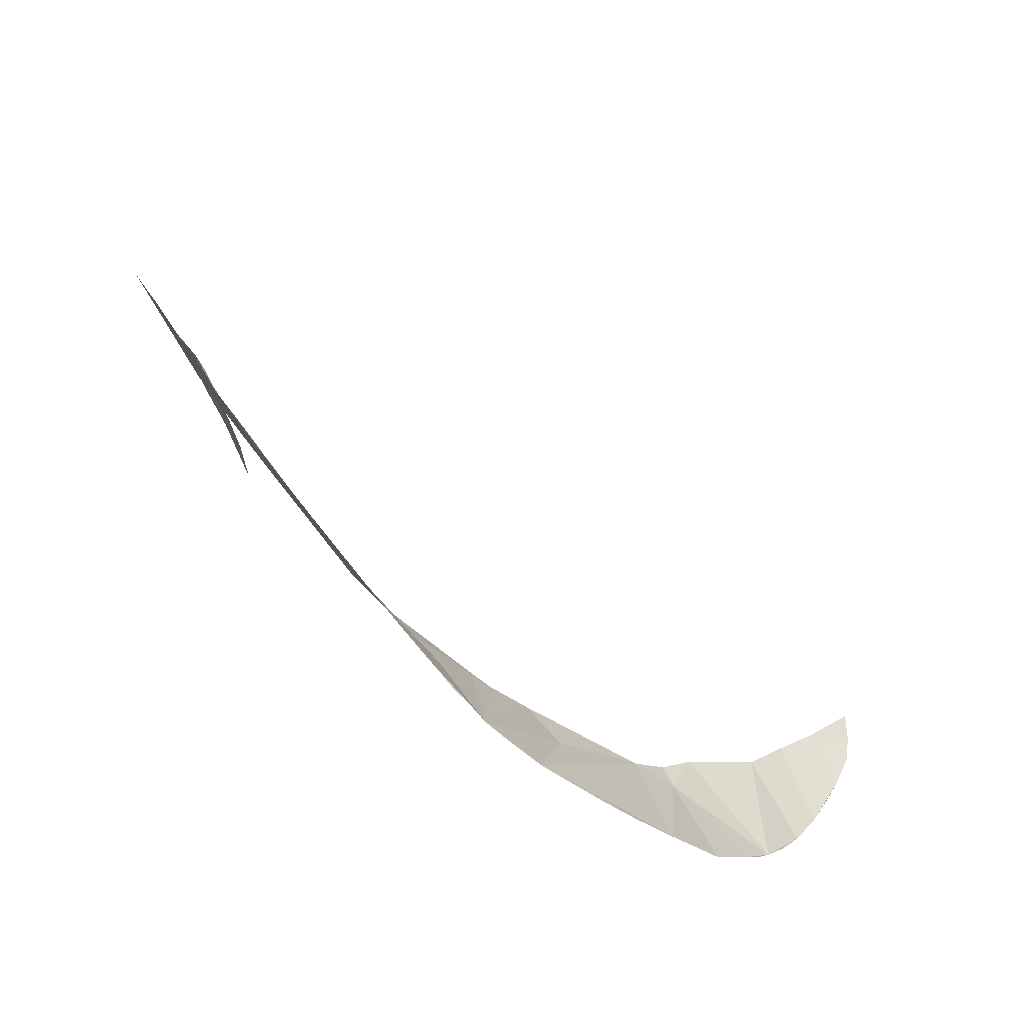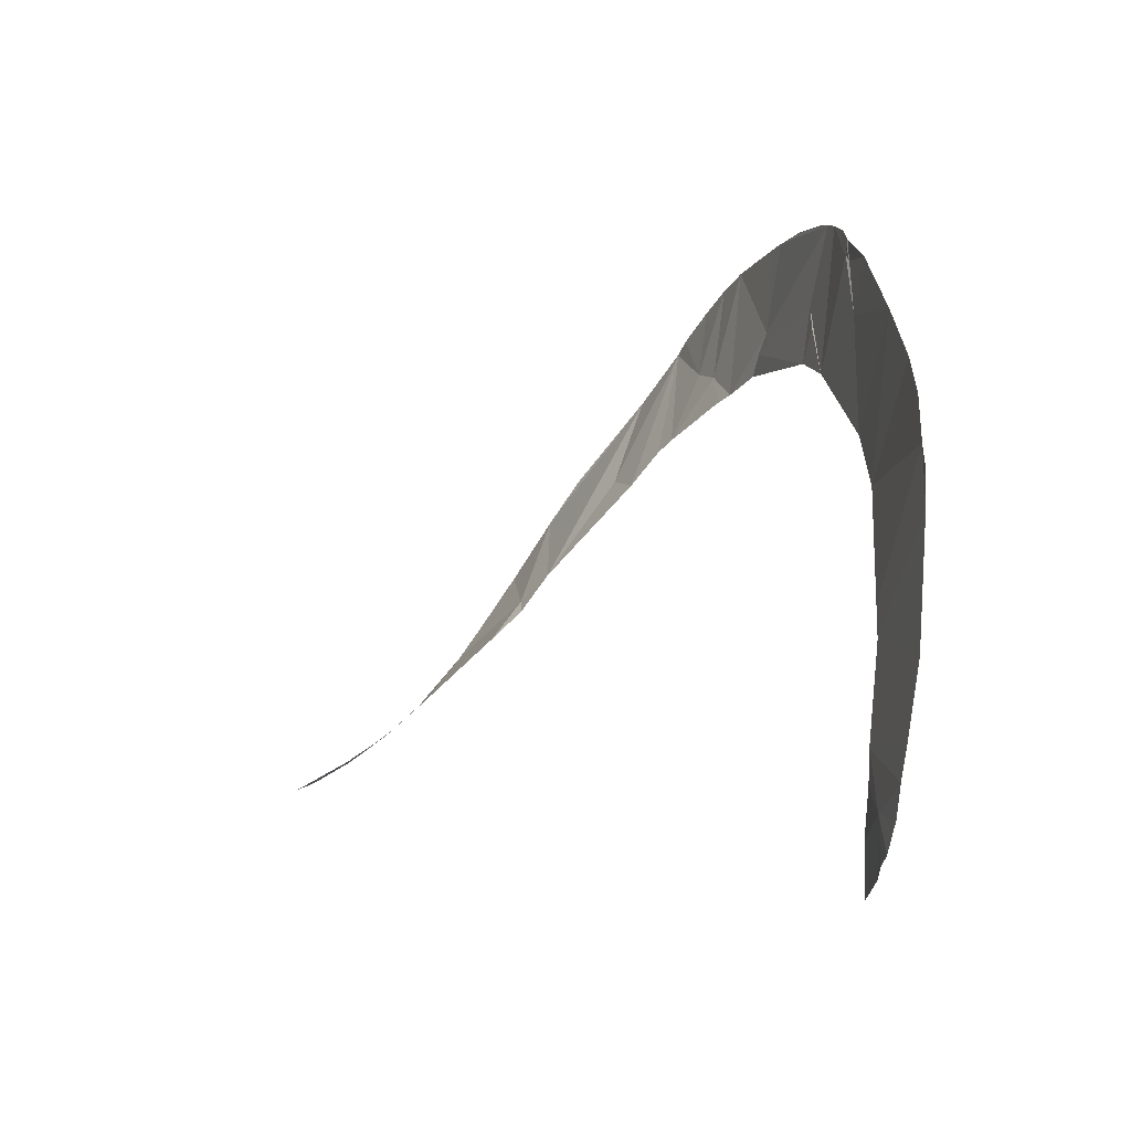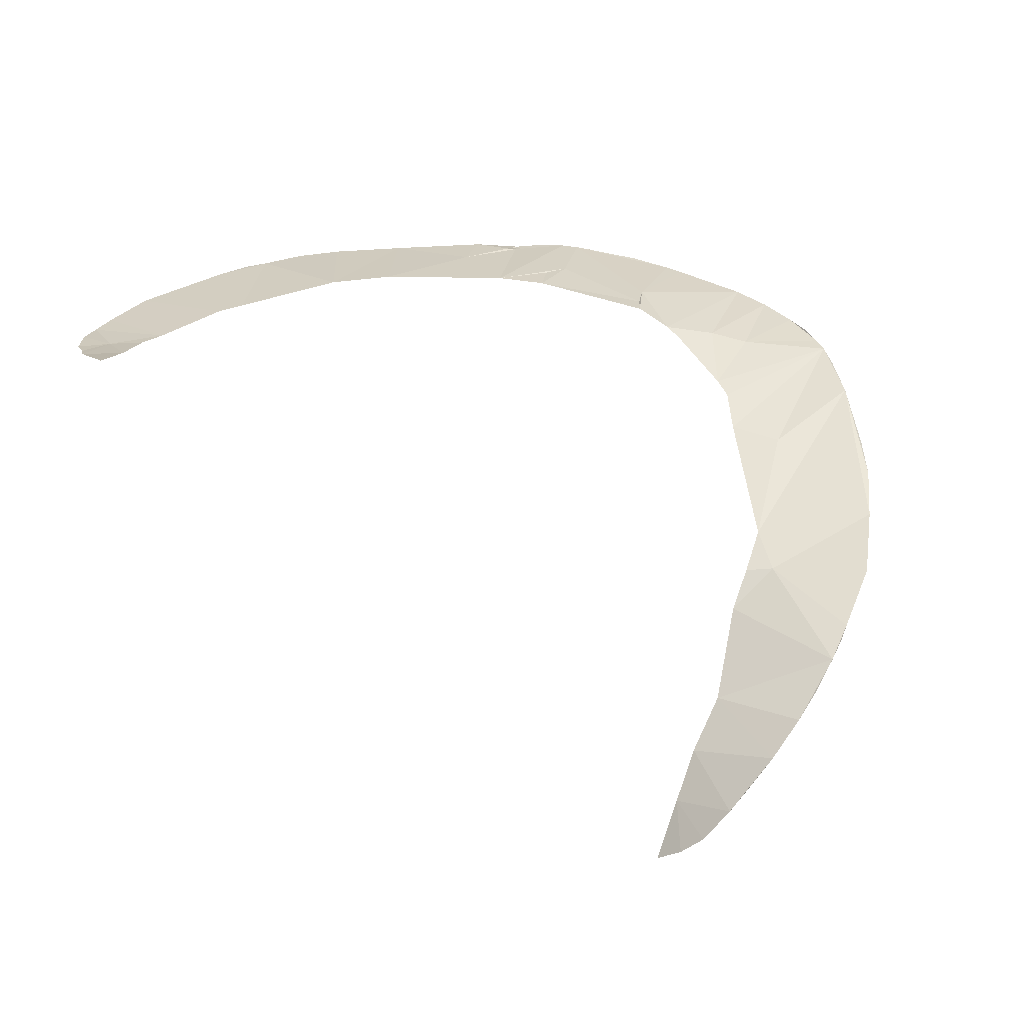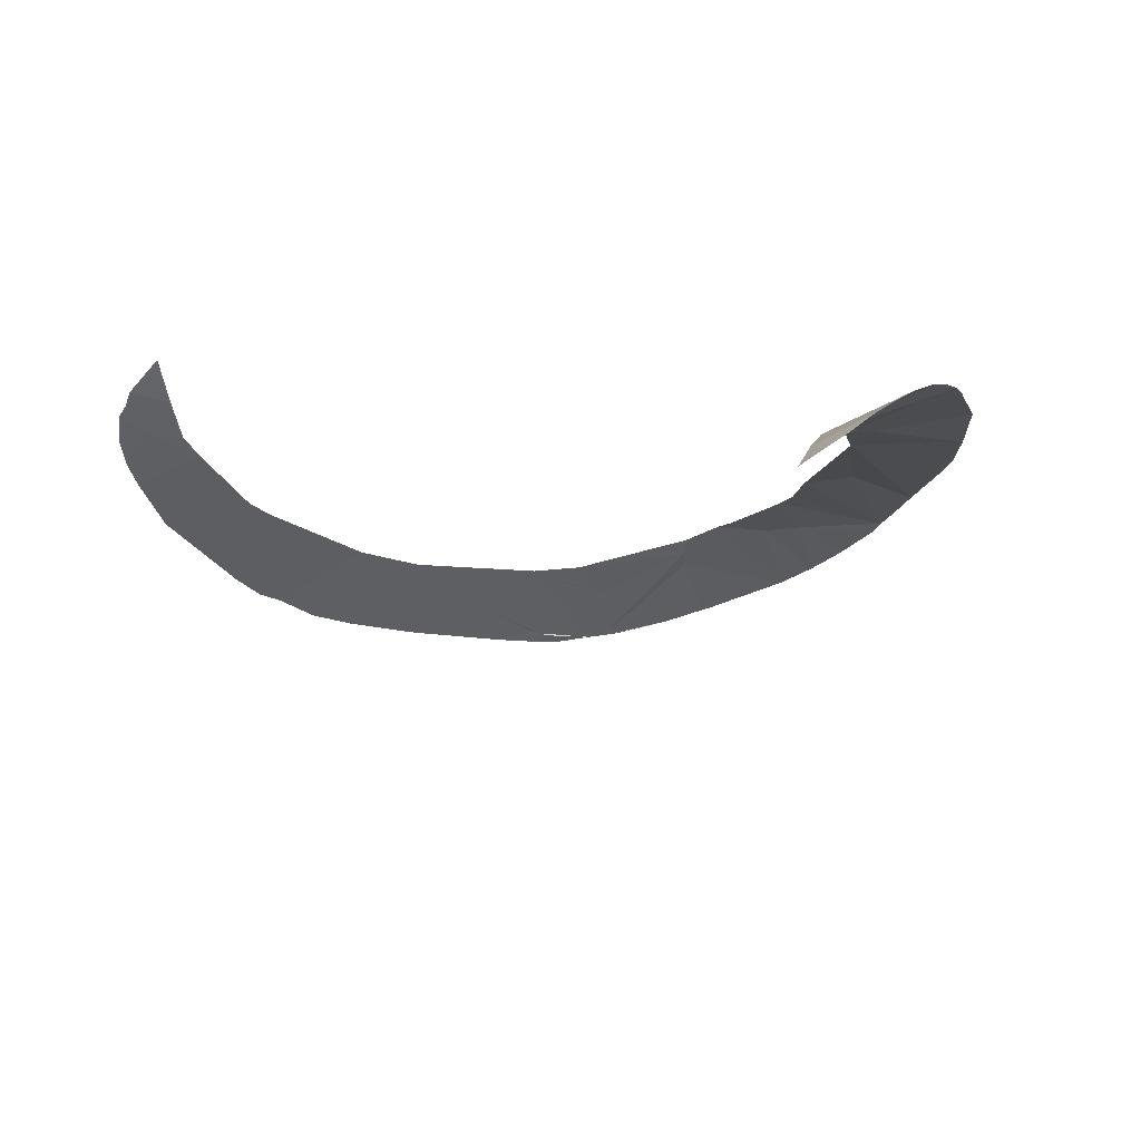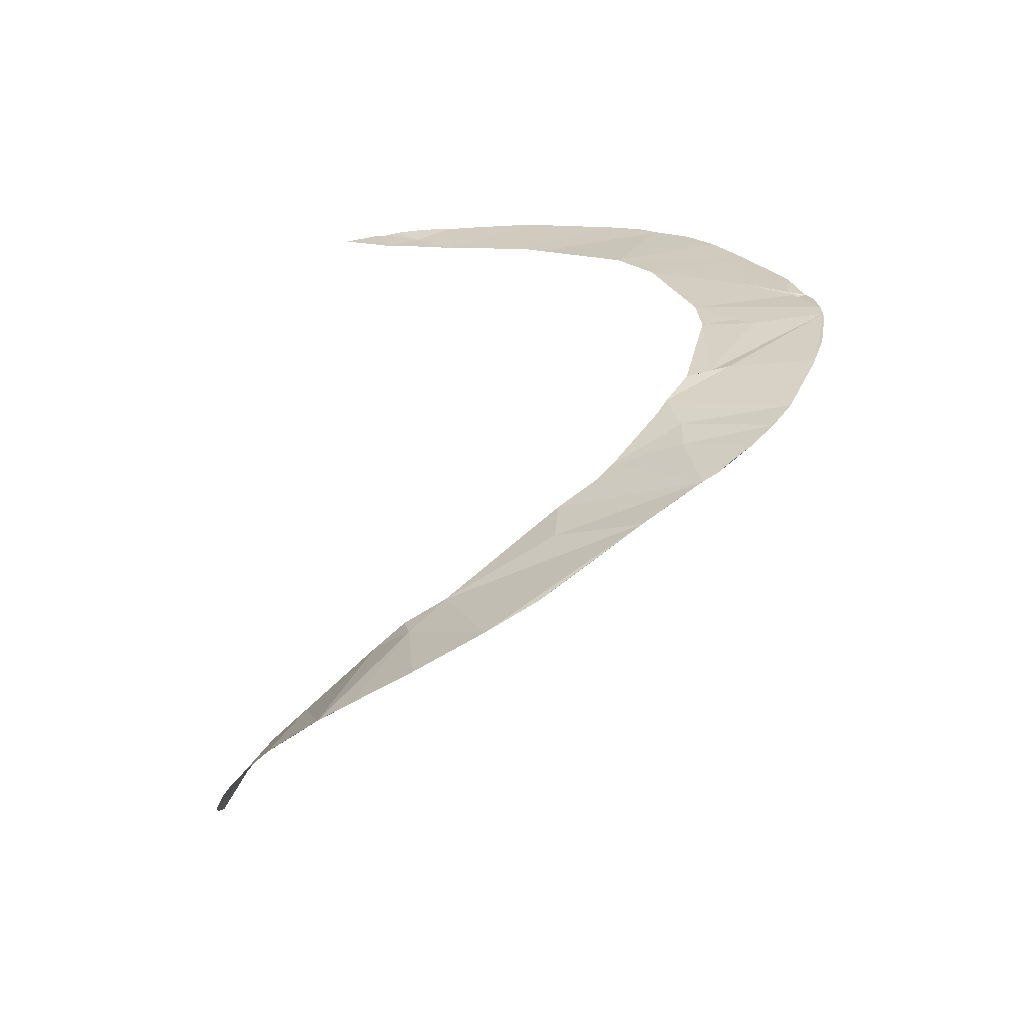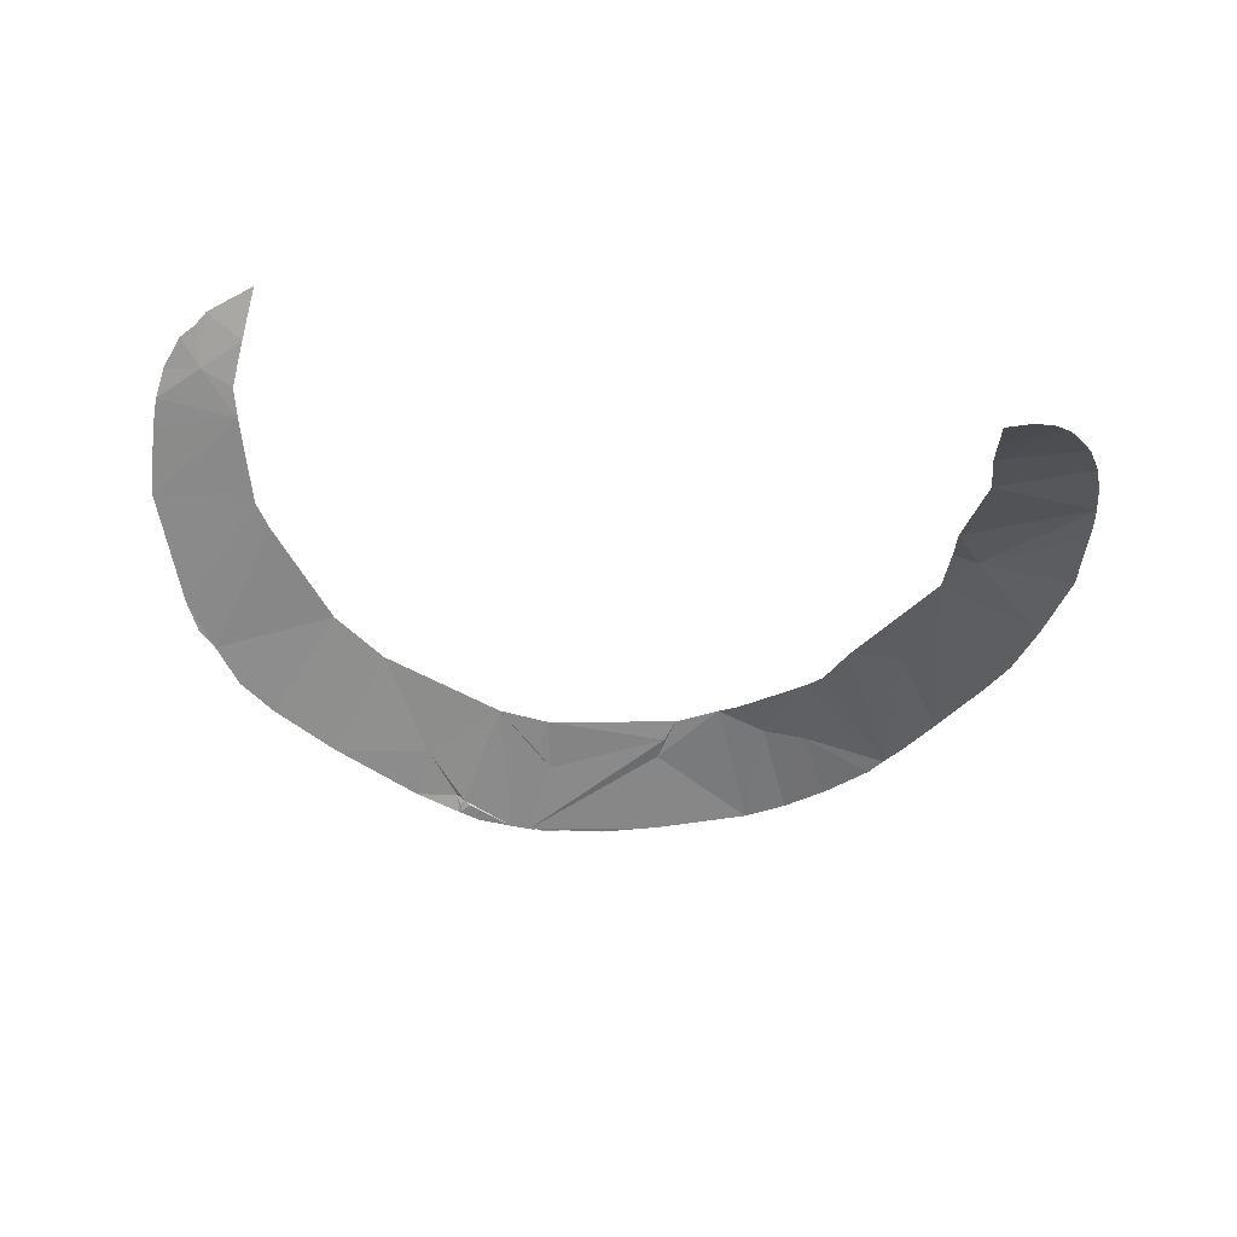
<metadata>
{"format":"obj","ext":"obj","renderer":"f3d","projection":"perspective","resolution":1024,"background":"white","views":[{"elev":72.8,"azim":57.8,"up":"+Y"},{"elev":-9.3,"azim":-101.6,"up":"+Y"},{"elev":21.4,"azim":40.1,"up":"+Z"},{"elev":-43.7,"azim":33.2,"up":"+Z"},{"elev":24.6,"azim":109.7,"up":"+Z"},{"elev":-68.0,"azim":10.5,"up":"+Z"}]}
</metadata>
<code>
o my_crack_surf__62
v 130.3 -6.196 127.5
v 139.1 -15.18 113.2
v 146.4 -11.57 119.6
v 152.9 -4.765 130.6
v 144.2 97.35 213.8
v 124.7 60.52 197.7
v 111.4 69.83 206.4
v 103.9 141.6 244.7
v 95.27 106.3 230.8
v 24.32 127.3 259.8
v 26.86 176 265.3
v -2.548 145.1 266.6
v 40.07 137.8 257.8
v -4.687 176.6 268.9
v 118.5 43.94 184.7
v 116.2 55.29 196.3
v 164.6 41.35 178.5
v 161 9.569 149.3
v 129.3 5.027 143.5
v 162.2 54.05 187.1
v 164.2 20.88 161.5
v 129.2 19.77 159.6
v 165.1 31.26 170.5
v 157.2 75.17 200.8
v 133.2 113.5 223.8
v 76.74 101.4 233.4
v 130.3 -17.34 108.2
v 123.1 123.9 231.5
v 83.23 157.5 254.7
v 65.62 113 241.9
v 58.34 116.4 245.4
v 54.21 142.2 255.6
v 31.45 125.8 256.9
v 76.93 161.4 256.2
v 42.73 173.3 263.1
v 58.96 168.8 260.2
v 1.553 137.7 264.6
v 7.233 130.5 264
v -41.51 123.7 268.3
v -58.5 169.9 272.9
v -48.53 135.4 269.5
v -44.77 143.9 270.2
v -12.3 176.5 269.7
v -59.22 115.9 269.1
v -80.86 152.4 271.7
v -90.3 128.6 271.1
v -65.03 167.5 273.1
v -79.09 154.6 271.3
v -76.78 162.2 272.3
v -38.55 174.1 271.5
v -29.83 175.6 271.2
v -82.78 153.8 271.5
v -83.25 149.7 272.2
v -98.59 146.6 272.3
v -125.8 121.4 270.9
v -130.8 13.77 262.9
v -160.6 69.79 268
v -166.6 48.43 266.4
v -127.9 24.6 263.7
v -167.5 4.075 263.2
v -128.6 -19.98 260.2
v -160.4 -21.17 261.2
v -156.1 -32.8 260.4
v -127.5 -31.63 260.1
v -137.3 -40.83 259.7
v -120.1 -48.05 260.9
v -130.4 -60.61 261.3
v -111.8 -66.21 263.5
v -8.335 176.8 269.3
v 90.61 152.3 251.5
v 69.08 164.9 258.6
v -155.2 86.46 269.1
v -145.2 100.7 270.1
v -150.7 -43.29 260.7
v -142 -53.45 260.5
v -135.5 -56.69 260.7
v -164.8 61.97 267.3
v -98.42 85.63 269.2
v -83.84 157 271.6
v 163.6 48.9 183.9
v -113.2 65.78 268.2
v 156.2 0.4183 137.9
v -53.71 171.3 272.5
f 1 2 3
f 1 3 4
f 5 7 6
f 5 8 7
f 9 7 8
f 10 11 12
f 13 11 10
f 14 12 11
f 6 16 15
f 17 6 15
f 18 19 4
f 17 20 6
f 21 22 18
f 1 4 19
f 17 21 23
f 19 18 22
f 17 22 21
f 6 24 5
f 25 8 5
f 26 7 9
f 24 6 20
f 27 2 1
f 25 28 8
f 26 9 29
f 26 29 30
f 8 29 9
f 29 32 31
f 31 13 33
f 32 13 31
f 29 34 32
f 35 13 32
f 34 36 32
f 32 36 35
f 37 38 12
f 13 35 11
f 39 38 37
f 12 40 37
f 41 39 42
f 37 42 39
f 37 40 42
f 40 12 43
f 41 42 44
f 44 39 41
f 12 14 43
f 44 45 46
f 44 42 47
f 48 47 49
f 50 40 51
f 43 51 40
f 40 47 42
f 52 53 45
f 46 53 54
f 54 55 46
f 56 57 58
f 59 57 56
f 60 56 58
f 61 56 60
f 60 62 61
f 63 61 62
f 61 65 64
f 61 63 65
f 66 64 65
f 67 68 66
f 69 43 14
f 70 29 8
f 71 36 34
f 72 57 73
f 74 65 63
f 75 76 65
f 33 13 10
f 53 46 45
f 22 17 15
f 77 58 57
f 78 44 46
f 48 45 47
f 44 47 45
f 79 54 53
f 78 46 55
f 10 12 38
f 65 74 75
f 7 16 6
f 80 20 17
f 76 67 65
f 66 65 67
f 79 45 48
f 48 49 79
f 79 52 45
f 79 53 52
f 57 59 81
f 81 73 57
f 82 18 4
f 30 29 31
f 50 83 40
f 81 55 73
f 81 78 55

</code>
